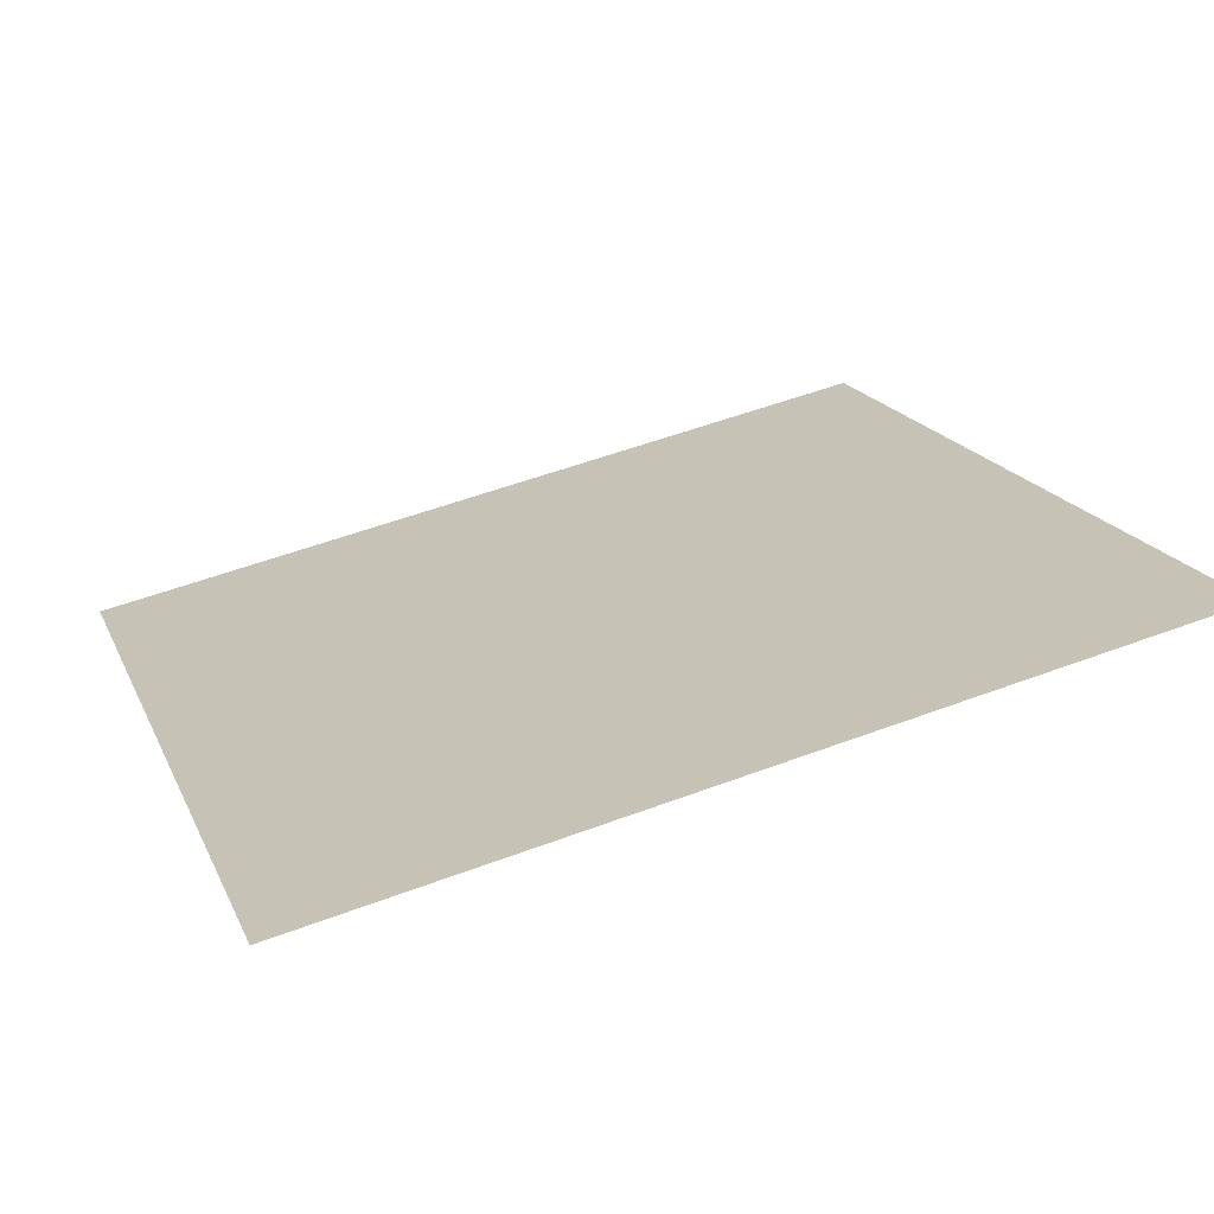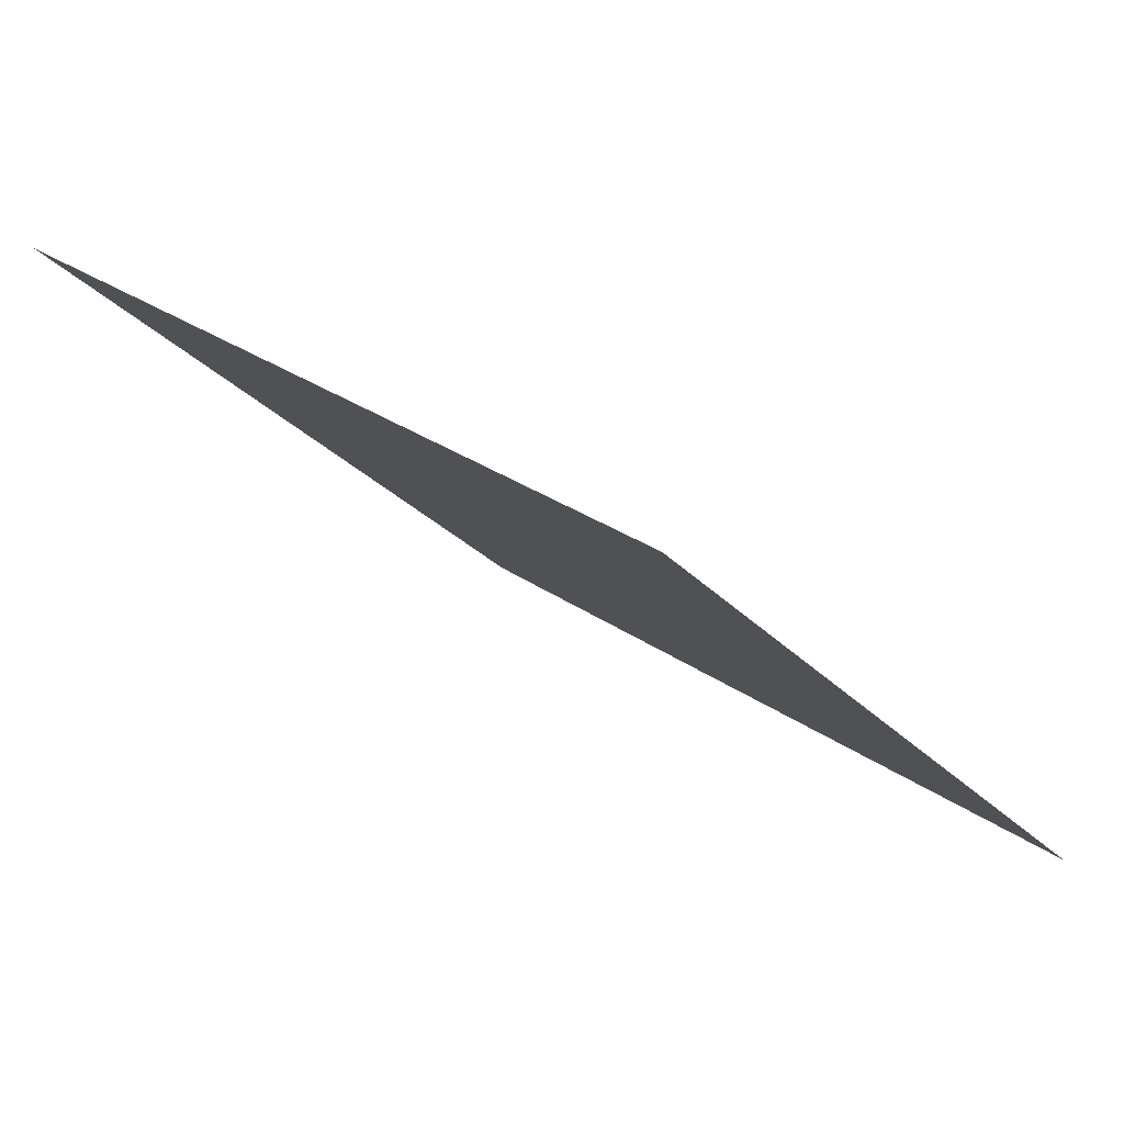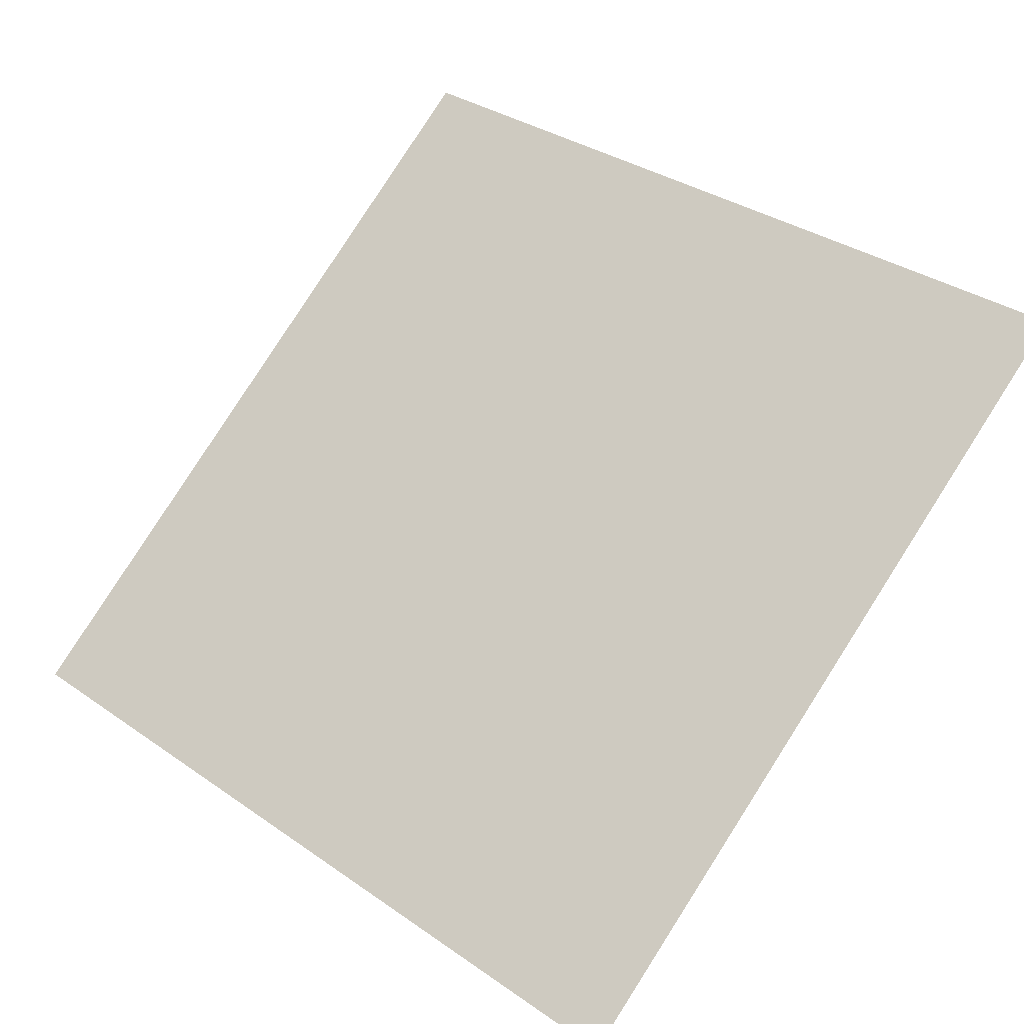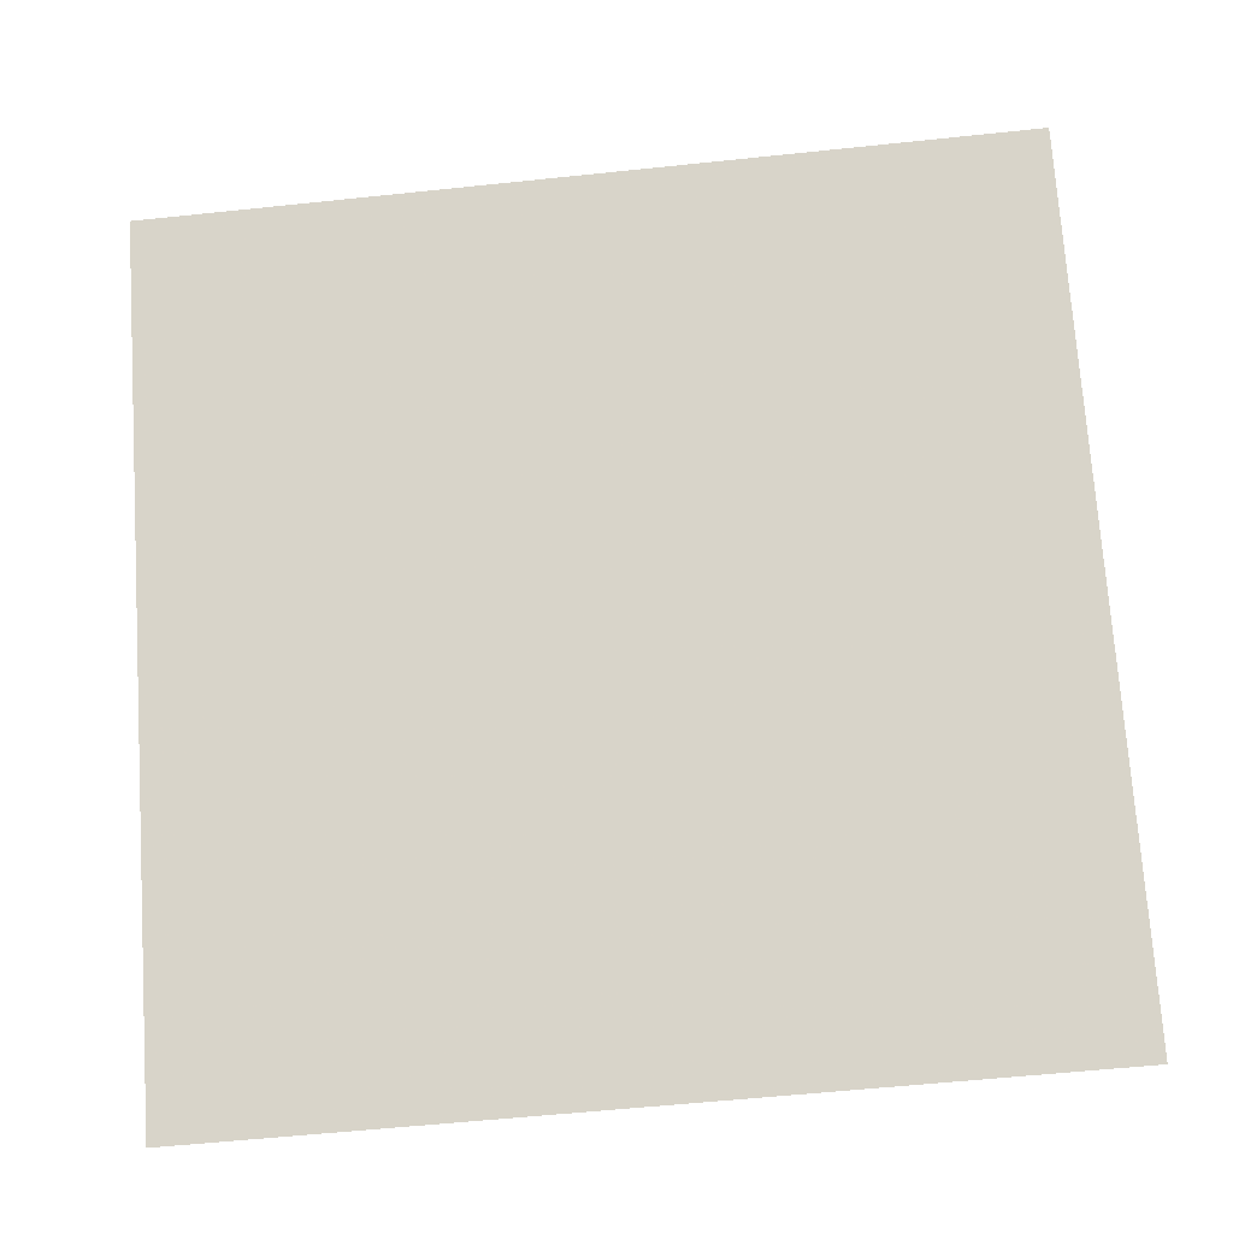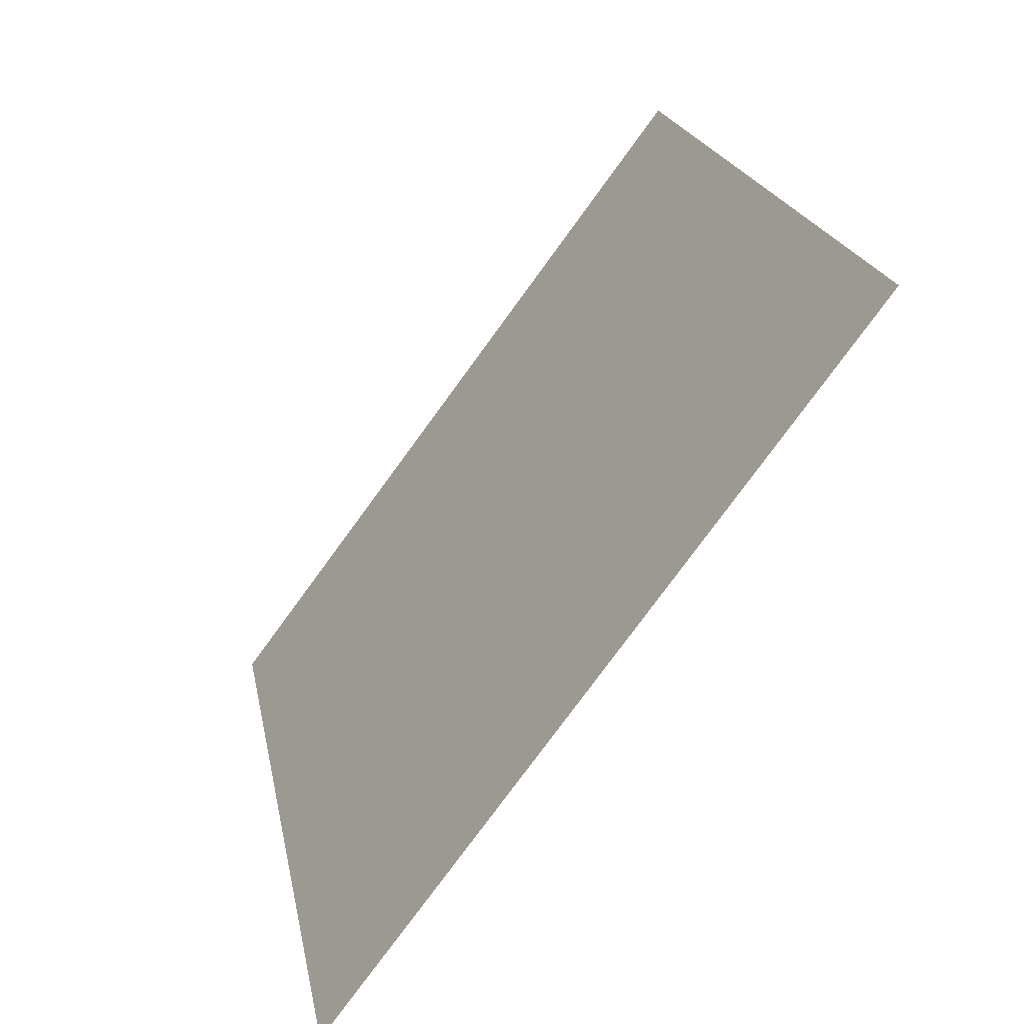
<metadata>
{"format":"obj","ext":"obj","renderer":"f3d","projection":"perspective","resolution":1024,"background":"white","views":[{"elev":56.6,"azim":-21.4,"up":"+Y"},{"elev":-27.0,"azim":121.6,"up":"+Y"},{"elev":36.0,"azim":-136.4,"up":"+Y"},{"elev":-53.5,"azim":-175.2,"up":"+Z"},{"elev":19.6,"azim":78.3,"up":"+Z"}]}
</metadata>
<code>
v 0.2078 0.7063 0.4054
v 0.2012 0.7064 0.4054
v 0.2014 0.7104 0.4107
v 0.2079 0.7102 0.4106
f 4 3 2 1

</code>
